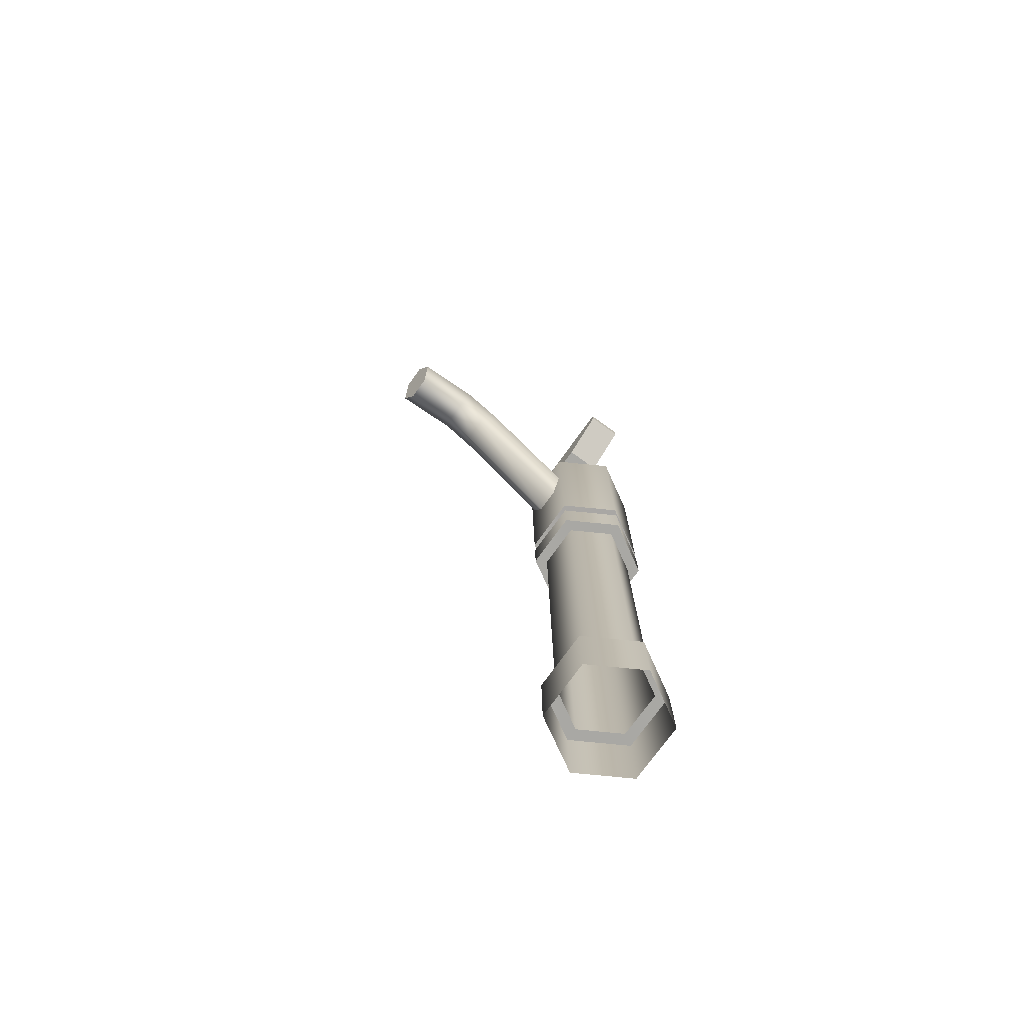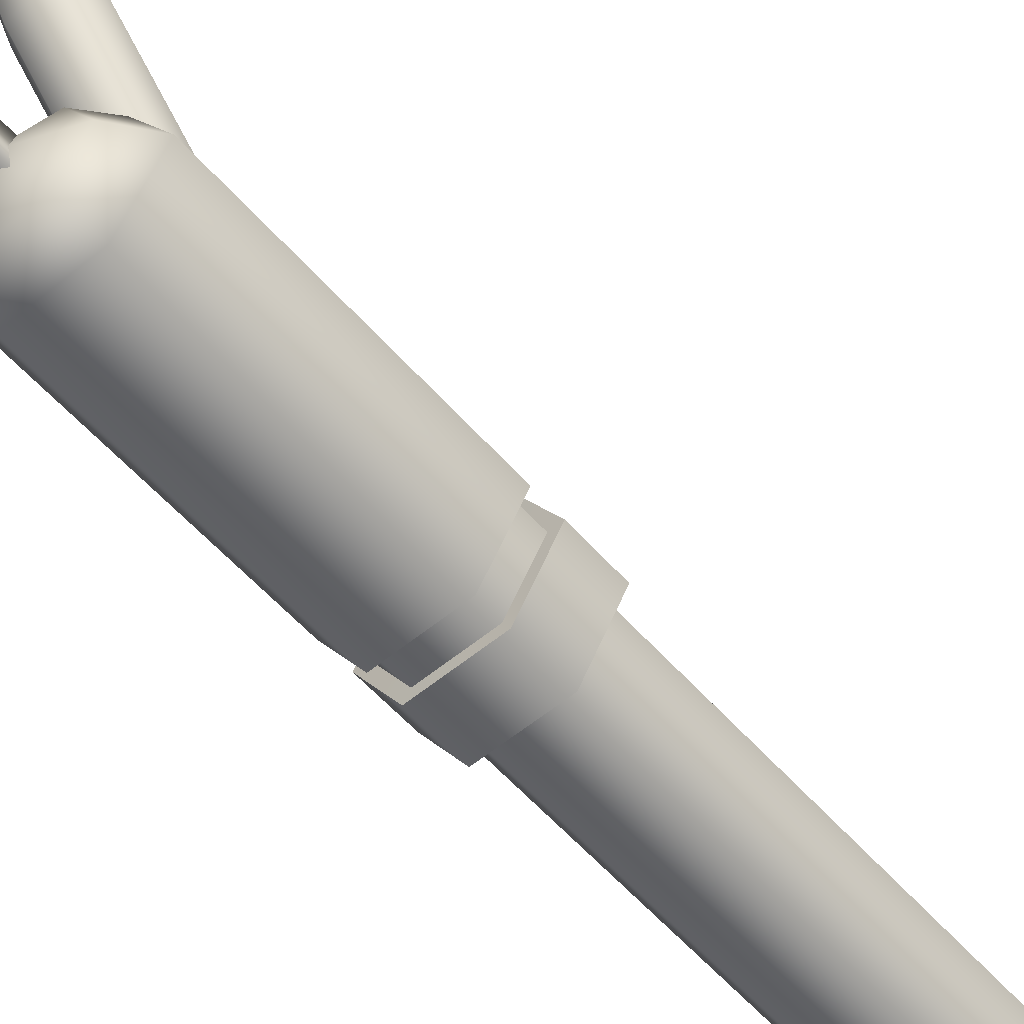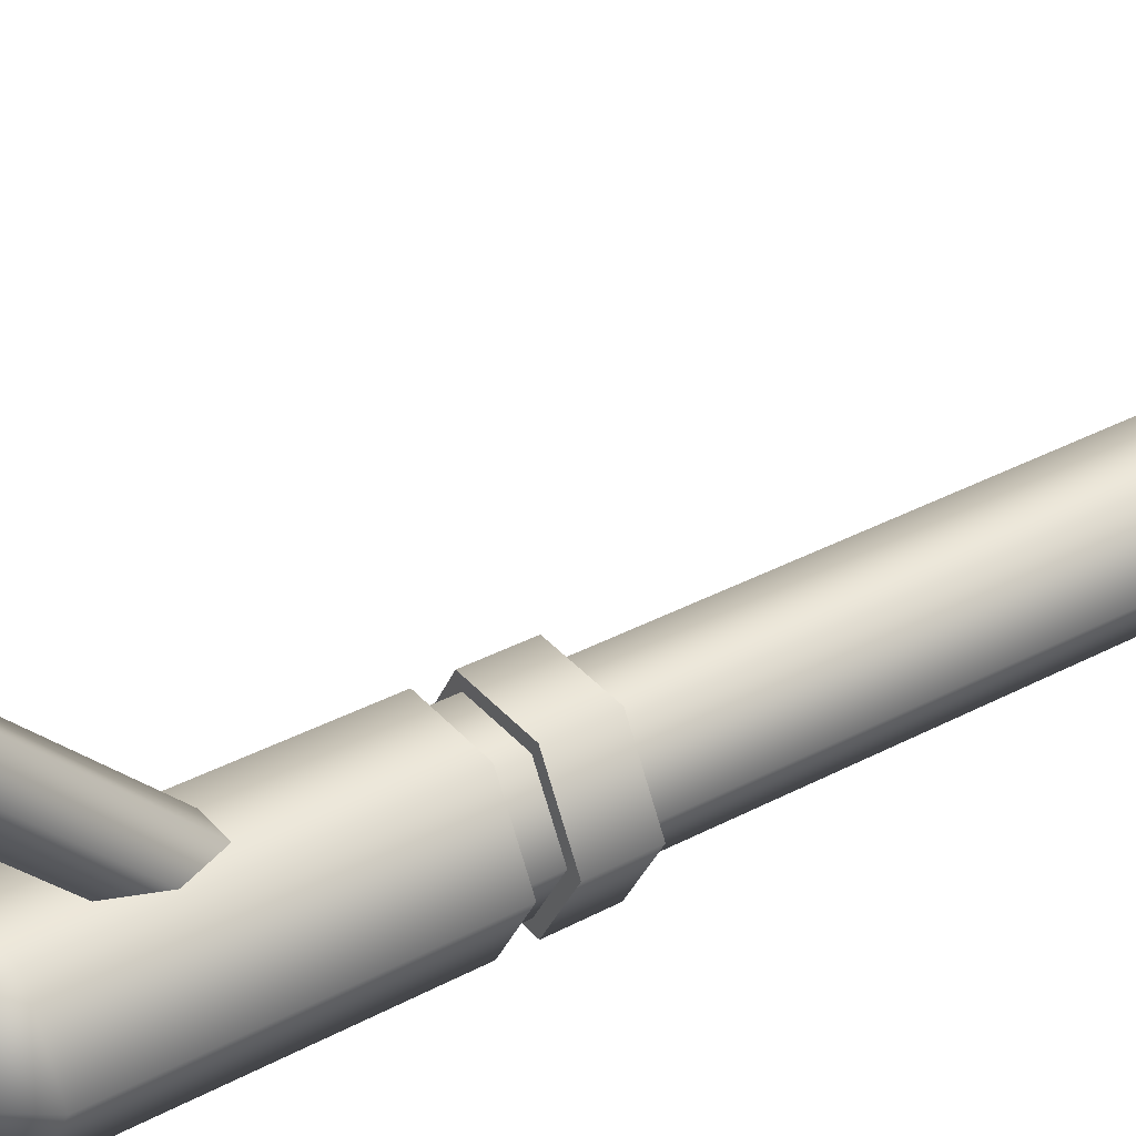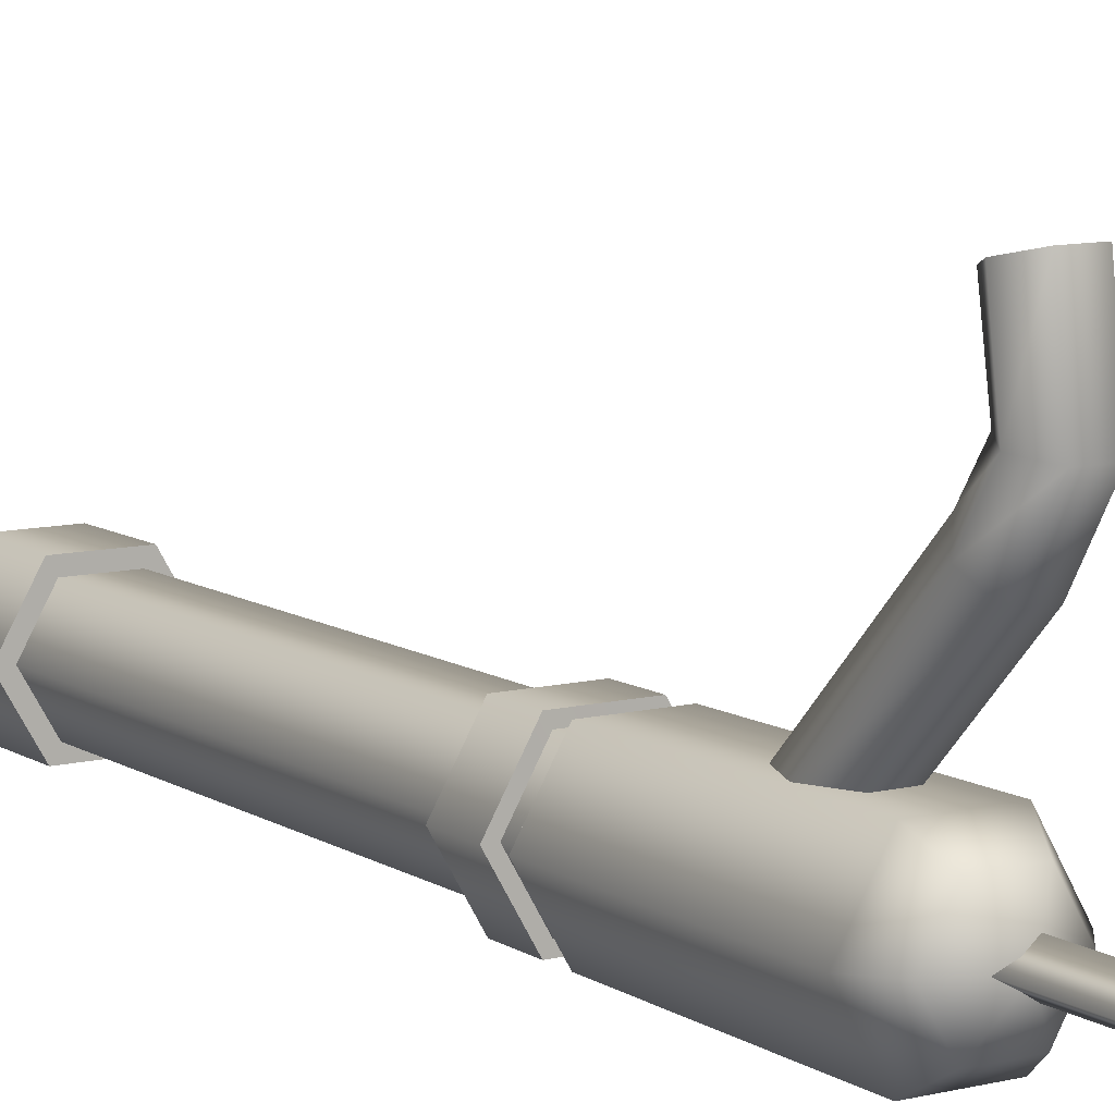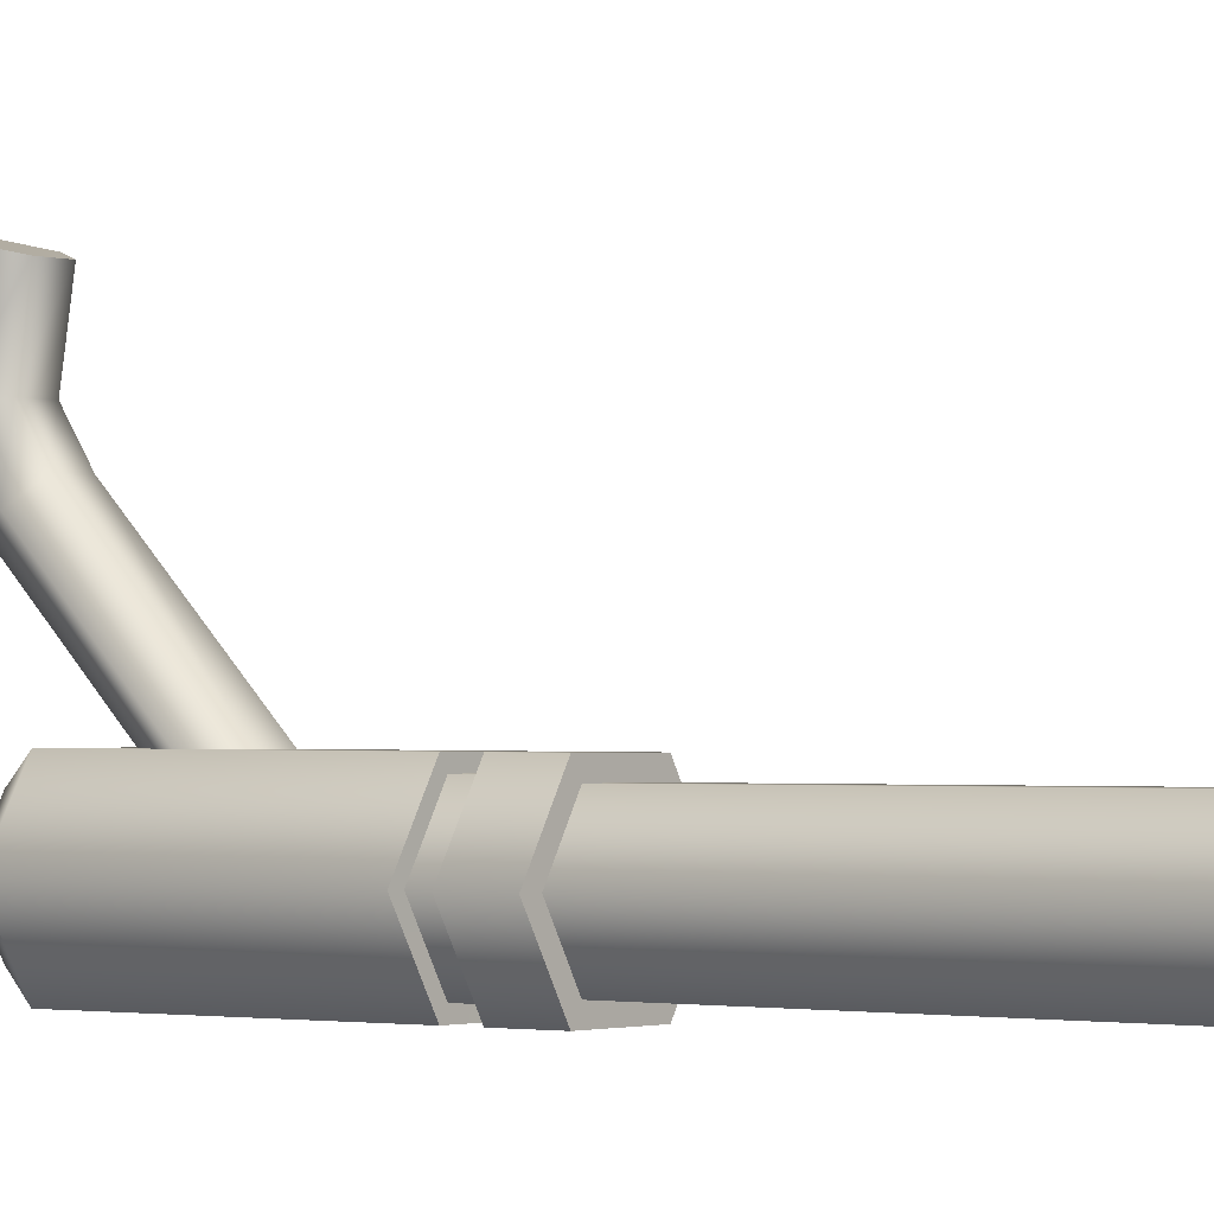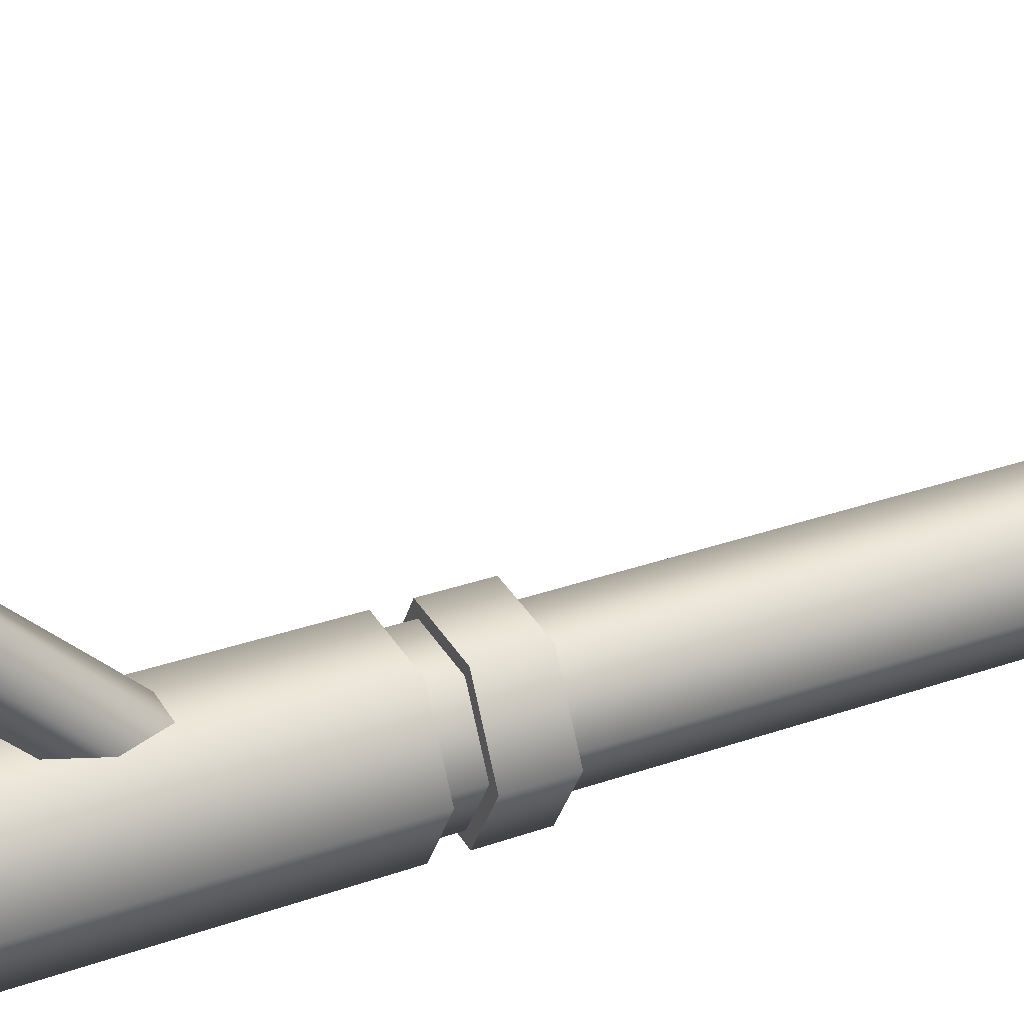
<metadata>
{"format":"obj","ext":"obj","renderer":"f3d","projection":"perspective","resolution":1024,"background":"white","views":[{"elev":-74.9,"azim":54.3,"up":"+Y"},{"elev":-56.8,"azim":-139.2,"up":"+Z"},{"elev":36.2,"azim":-125.0,"up":"+Z"},{"elev":9.7,"azim":147.3,"up":"+Z"},{"elev":-1.3,"azim":-50.9,"up":"+Z"},{"elev":33.5,"azim":-115.7,"up":"+Z"}]}
</metadata>
<code>
g default
v -1.069 13.72 0.2807
v 1.069 13.72 0.2807
v -1.069 13.92 0.2807
v 1.069 13.92 0.2807
v -1.069 13.92 -0.2807
v 1.069 13.92 -0.2807
v -1.069 13.72 -0.2807
v 1.069 13.72 -0.2807
v 0.309 13.35 0.2807
v 0 13.92 0.2807
v 0 13.92 -0.2807
v 0.309 13.35 -0.2807
v -0.309 13.35 0.2807
v -0.309 13.35 -0.2807
v -0.1096 11.39 -0.1899
v -0.1096 11.39 0.1899
v 0.2192 11.39 0
v -0.1096 13.39 -0.1899
v -0.1096 13.39 0.1899
v 0.2192 13.39 0
v 0.1869 10.08 0.5153
v -0.1842 10.08 0.5153
v -0.3698 9.832 0.7265
v -0.1842 9.369 0.7185
v 0.1869 9.369 0.7185
v 0.3725 9.832 0.7265
v 0.1869 11.49 1.929
v -0.1842 11.49 1.929
v -0.3698 11.26 2.157
v -0.1842 11.04 2.385
v 0.1869 11.04 2.385
v 0.3725 11.26 2.157
v 0.1869 11.82 3.828
v -0.1842 11.82 3.828
v 0.00135 11.51 3.751
v -0.3698 11.51 3.751
v -0.1842 11.2 3.674
v 0.1869 11.2 3.674
v 0.3725 11.51 3.751
v -0.3698 11.66 2.784
v -0.1842 11.97 2.727
v 0.1869 11.97 2.727
v 0.3725 11.66 2.784
v 0.1869 11.34 2.84
v -0.1842 11.34 2.84
v -0.3349 1.086 0.5801
v -0.6698 1.086 0
v -0.3349 1.086 -0.5801
v 0.3349 1.086 -0.5801
v 0.6698 1.086 0
v 0.3349 1.086 0.5801
v -0.3349 6.859 0.5801
v -0.6698 6.859 0
v -0.3349 6.859 -0.5801
v 0.3349 6.859 -0.5801
v 0.6698 6.859 0
v 0.3349 6.859 0.5801
v 0.4293 0 -0.7436
v -0.4293 0 -0.7436
v -0.4293 1.086 -0.7436
v 0.4293 1.086 -0.7436
v -0.8586 0 0
v -0.8586 1.086 0
v -0.4293 0 0.7436
v -0.4293 1.086 0.7436
v 0.4293 0 0.7436
v 0.4293 1.086 0.7436
v 0.8586 0 0
v 0.8586 1.086 0
v 0.2992 11.3 0.5183
v 0.5985 11.3 0
v 0 11.54 0
v 0.2992 11.3 -0.5183
v -0.2992 11.3 -0.5183
v -0.2992 11.3 0.5183
v -0.5985 11.3 0
v -0.8778 10.93 0
v -0.4389 10.93 0.7602
v 0.4389 10.93 0.7602
v 0.8778 10.93 0
v 0.4389 10.93 -0.7602
v -0.4389 10.93 -0.7602
v -0.4293 6.859 0.7436
v -0.8586 6.859 0
v -0.4293 6.859 -0.7436
v 0.4293 6.859 -0.7436
v 0.8586 6.859 0
v 0.4293 6.859 0.7436
v -0.4306 7.468 0.7459
v -0.8613 7.468 0
v -0.4306 7.468 -0.7459
v 0.4306 7.468 -0.7459
v 0.8613 7.468 0
v 0.4306 7.468 0.7459
v -0.4313 7.786 0.7471
v -0.8626 7.786 0
v -0.4313 7.786 -0.7471
v 0.4313 7.786 -0.7471
v 0.8626 7.786 0
v 0.4313 7.786 0.7471
v -0.361 7.468 0.6253
v -0.7221 7.468 0
v -0.3617 7.786 0.6265
v -0.7234 7.786 0
v -0.361 7.468 -0.6253
v -0.3617 7.786 -0.6265
v 0.361 7.468 -0.6253
v 0.3617 7.786 -0.6265
v 0.7221 7.468 0
v 0.7234 7.786 0
v 0.361 7.468 0.6253
v 0.3617 7.786 0.6265
g WaterPump:pCube10
f 1 13 10 3
f 3 10 11 5
f 5 11 14 7
f 7 14 13 1
f 2 8 6 4
f 7 1 3 5
f 9 2 4 10
f 11 10 4 6
f 12 11 6 8
f 9 12 8 2
f 13 9 10
f 14 11 12
f 13 14 12 9
f 15 16 19 18
f 16 17 20 19
f 17 15 18 20
f 21 22 28 27
f 22 23 29 28
f 23 24 30 29
f 24 25 31 30
f 25 26 32 31
f 26 21 27 32
f 33 34 35
f 34 36 35
f 36 37 35
f 37 38 35
f 38 39 35
f 39 33 35
f 27 28 41 42
f 28 29 40 41
f 29 30 45 40
f 30 31 44 45
f 31 32 43 44
f 32 27 42 43
f 41 40 36 34
f 42 41 34 33
f 43 42 33 39
f 44 43 39 38
f 45 44 38 37
f 40 45 37 36
f 58 59 60 61
f 59 62 63 60
f 62 64 65 63
f 64 66 67 65
f 66 68 69 67
f 68 58 61 69
f 70 71 72
f 73 74 72
f 71 73 72
f 75 70 72
f 72 76 75
f 74 76 72
f 75 76 77 78
f 79 70 75 78
f 80 71 70 79
f 81 73 71 80
f 82 74 73 81
f 82 77 76 74
f 47 46 52 53
f 48 47 53 54
f 49 48 54 55
f 50 49 55 56
f 51 50 56 57
f 46 51 57 52
f 84 83 89 90
f 85 84 90 91
f 86 85 91 92
f 87 86 92 93
f 88 87 93 94
f 83 88 94 89
f 48 49 61 60
f 47 48 60 63
f 46 47 63 65
f 51 46 65 67
f 50 51 67 69
f 49 50 69 61
f 53 52 83 84
f 54 53 84 85
f 55 54 85 86
f 56 55 86 87
f 57 56 87 88
f 52 57 88 83
f 102 101 103 104
f 105 102 104 106
f 107 105 106 108
f 109 107 108 110
f 111 109 110 112
f 101 111 112 103
f 96 95 78 77
f 97 96 77 82
f 98 97 82 81
f 99 98 81 80
f 100 99 80 79
f 95 100 79 78
f 90 89 101 102
f 95 96 104 103
f 91 90 102 105
f 96 97 106 104
f 92 91 105 107
f 97 98 108 106
f 93 92 107 109
f 98 99 110 108
f 94 93 109 111
f 99 100 112 110
f 89 94 111 101
f 100 95 103 112

</code>
